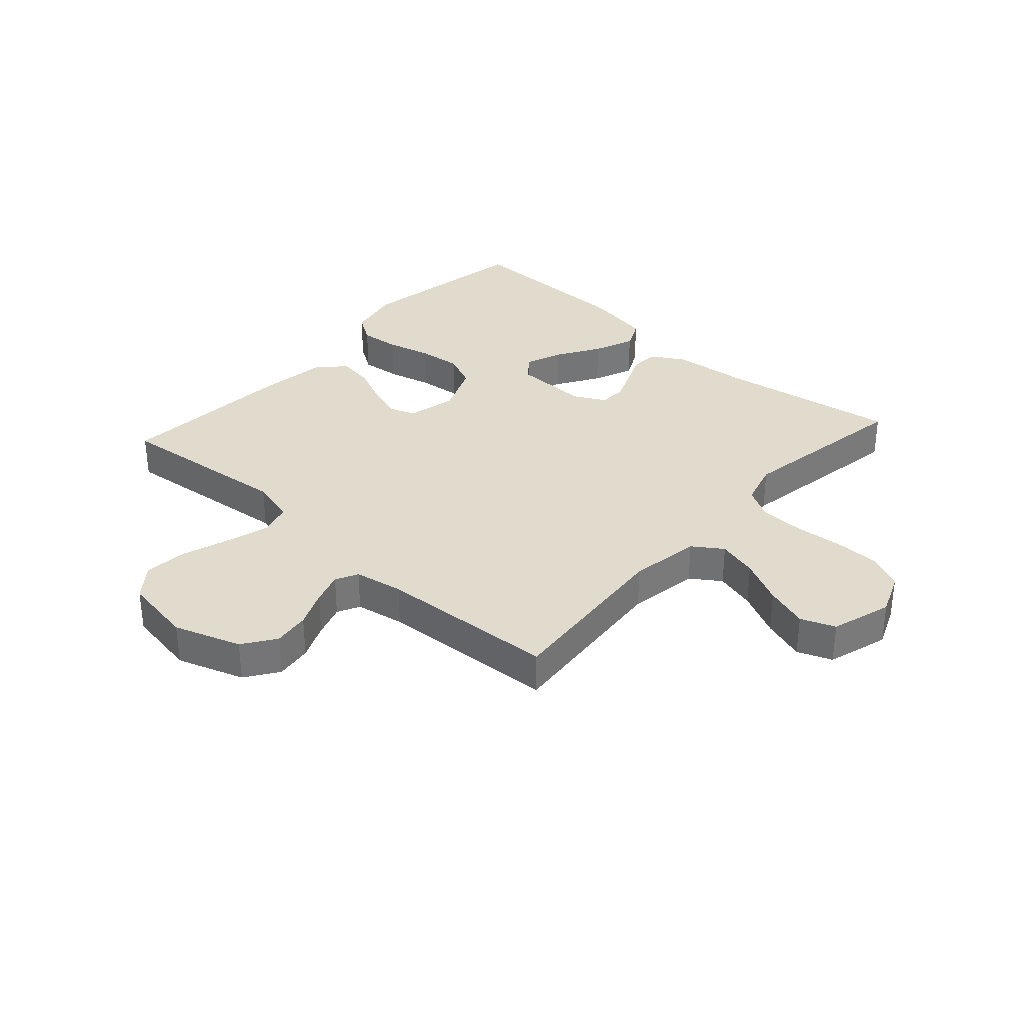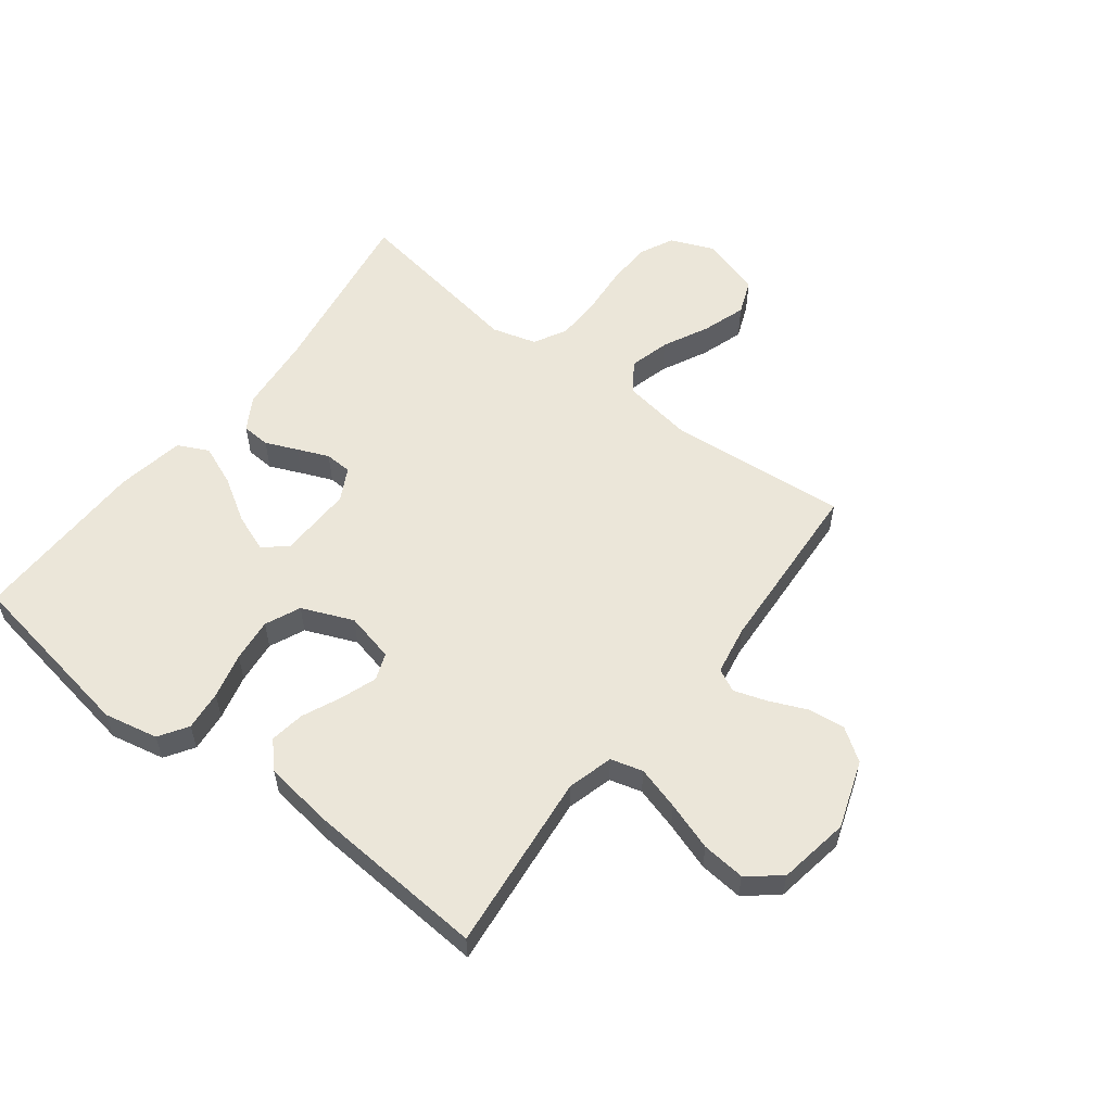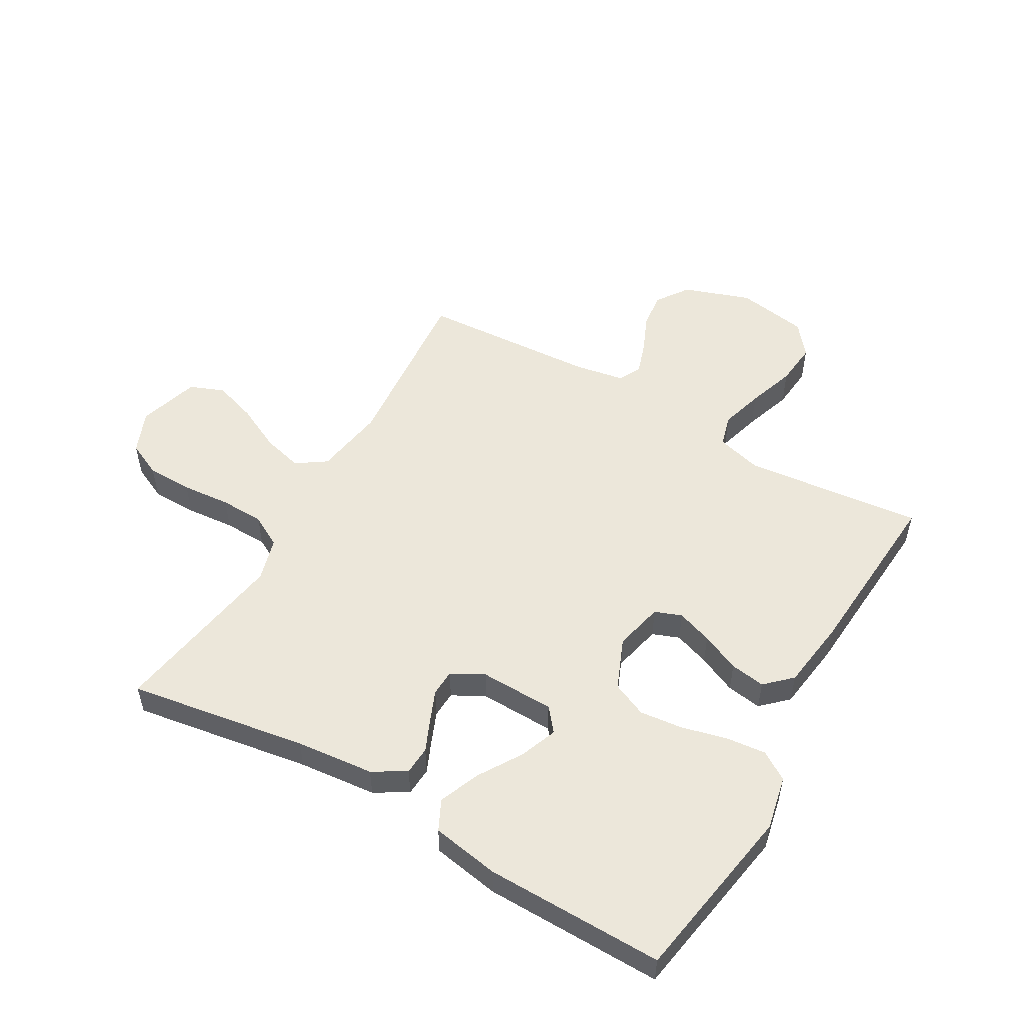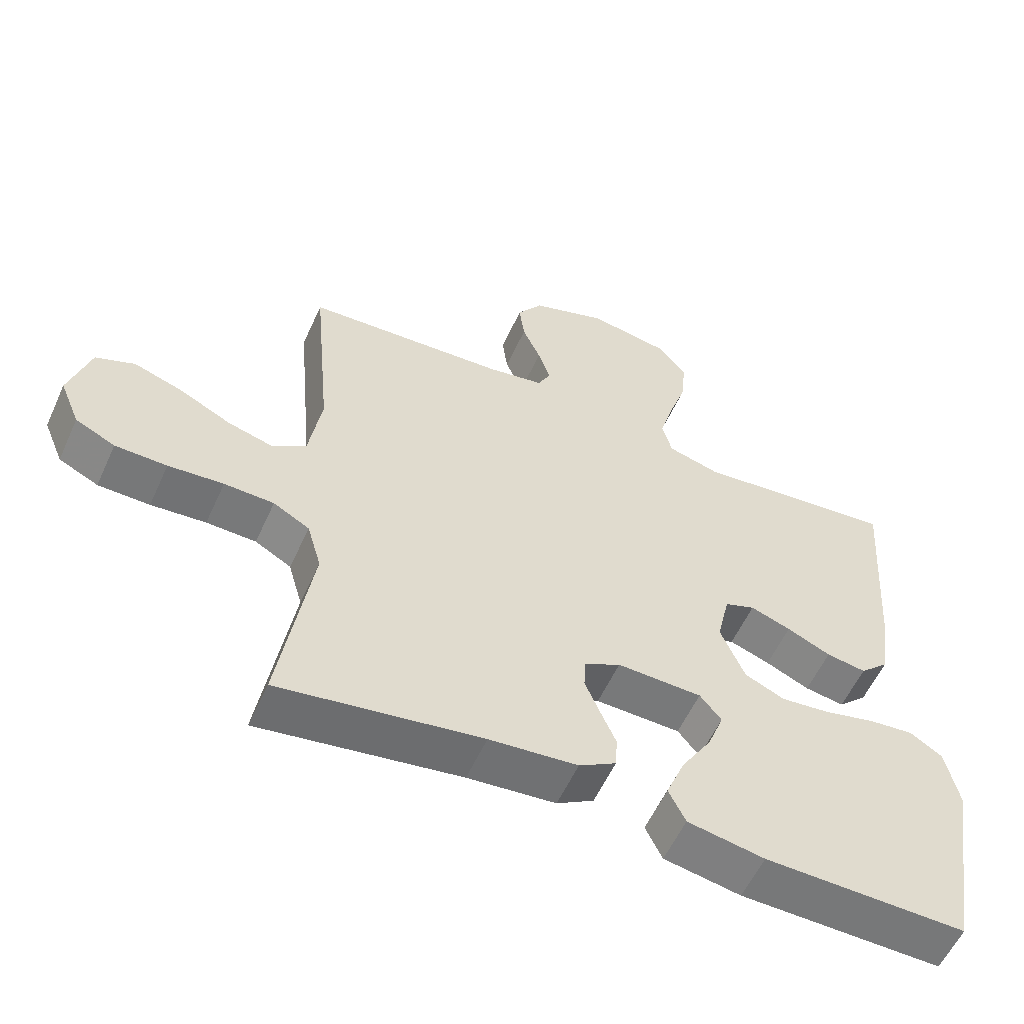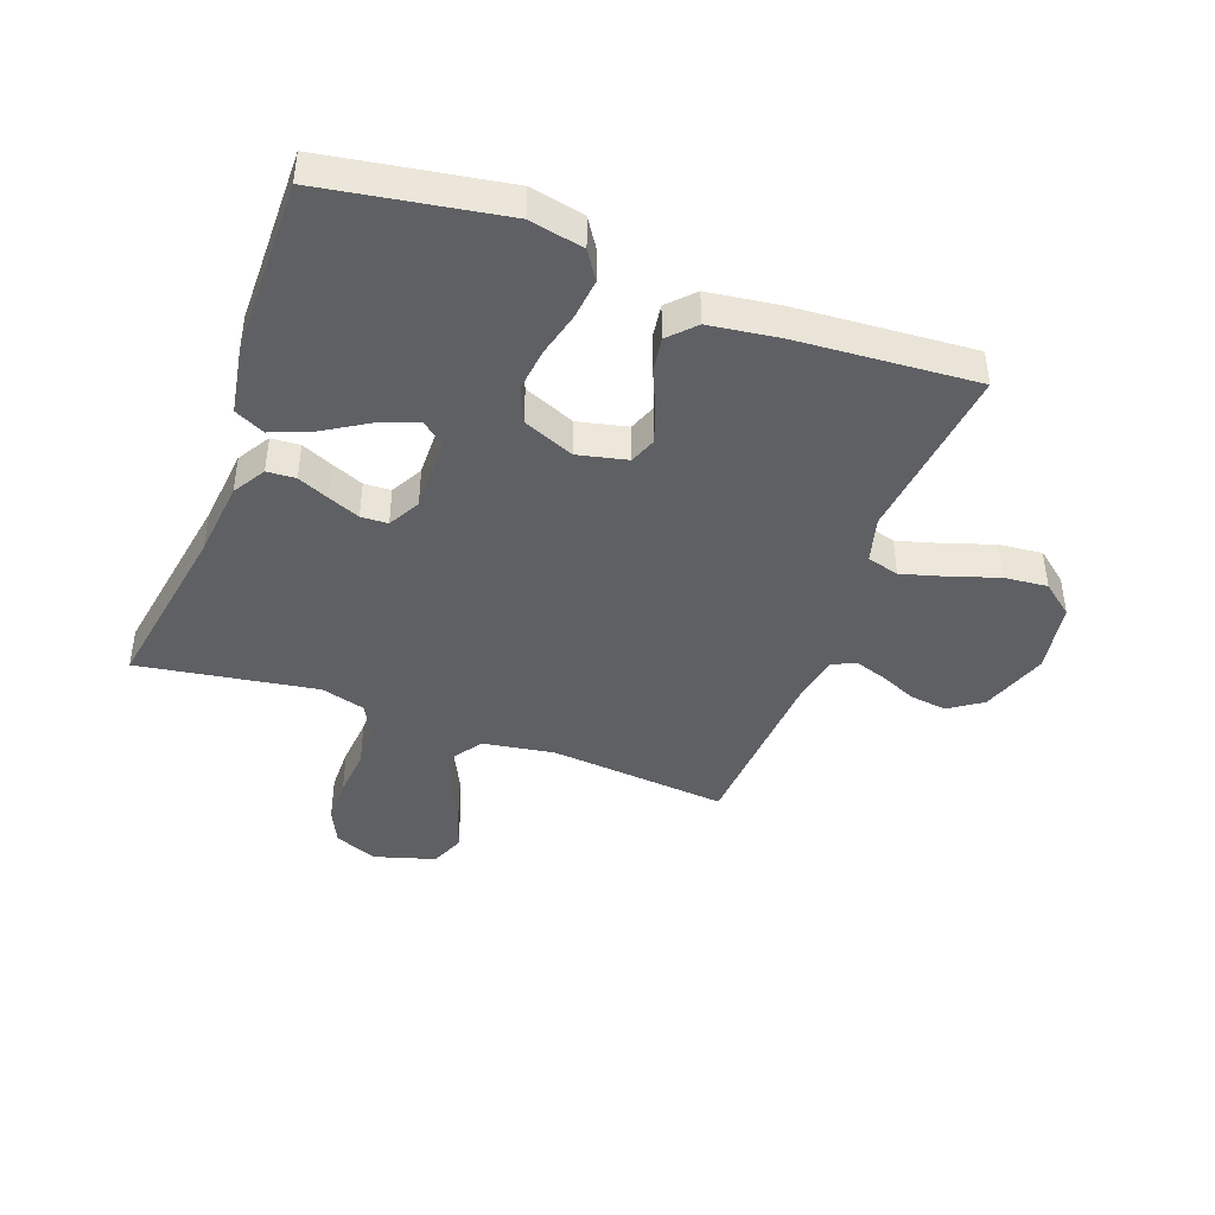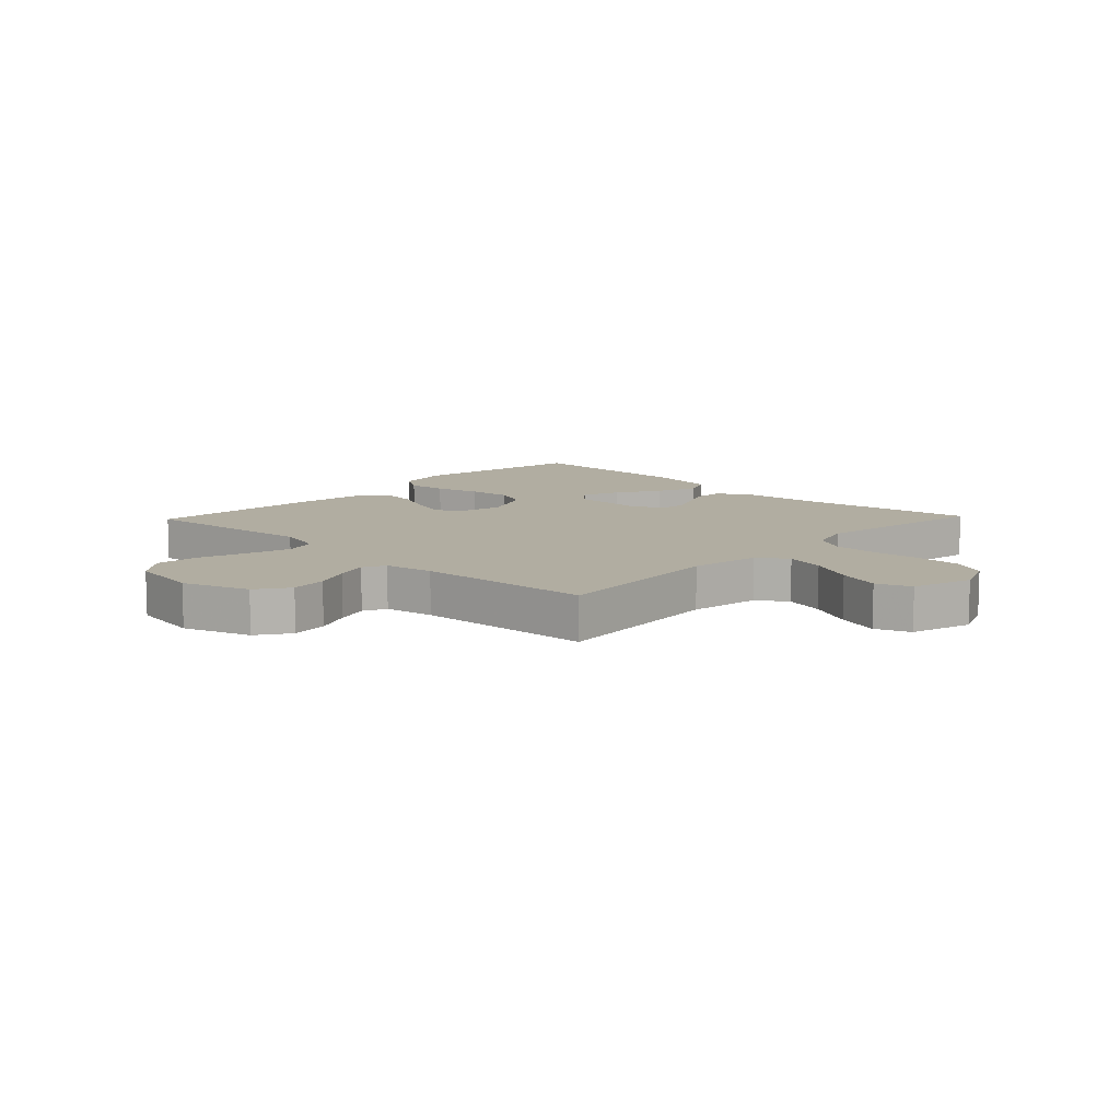
<metadata>
{"format":"obj","ext":"obj","renderer":"f3d","projection":"perspective","resolution":1024,"background":"white","views":[{"elev":33.8,"azim":42.1,"up":"+Y"},{"elev":56.4,"azim":-52.5,"up":"+Y"},{"elev":52.6,"azim":-150.0,"up":"+Y"},{"elev":-57.2,"azim":155.7,"up":"+Z"},{"elev":-42.7,"azim":-110.3,"up":"+Y"},{"elev":10.4,"azim":43.6,"up":"+Y"}]}
</metadata>
<code>
v -0.5 0.07 -0.5
v -0.55 0.07 -0.2
v -0.531 0.07 -0.109
v -0.483 0.07 -0.078
v -0.416 0.07 -0.085
v -0.34 0.07 -0.104
v -0.267 0.07 -0.112
v -0.208 0.07 -0.086
v -0.172 0.07 0
v -0.191 0.07 0.083
v -0.236 0.07 0.1
v -0.296 0.07 0.079
v -0.361 0.07 0.05
v -0.42 0.07 0.041
v -0.463 0.07 0.082
v -0.479 0.07 0.2
v -0.5 0.07 0.5
v -0.2 0.07 0.468
v -0.123 0.07 0.489
v -0.108 0.07 0.543
v -0.129 0.07 0.616
v -0.156 0.07 0.697
v -0.163 0.07 0.77
v -0.12 0.07 0.824
v 0 0.07 0.844
v 0.113 0.07 0.805
v 0.151 0.07 0.75
v 0.143 0.07 0.688
v 0.116 0.07 0.626
v 0.098 0.07 0.571
v 0.117 0.07 0.533
v 0.2 0.07 0.518
v 0.5 0.07 0.5
v 0.473 0.07 0.2
v 0.492 0.07 0.08
v 0.542 0.07 0.046
v 0.61 0.07 0.064
v 0.687 0.07 0.102
v 0.76 0.07 0.126
v 0.818 0.07 0.103
v 0.849 0.07 0
v 0.819 0.07 -0.072
v 0.76 0.07 -0.1
v 0.683 0.07 -0.101
v 0.601 0.07 -0.094
v 0.527 0.07 -0.096
v 0.473 0.07 -0.126
v 0.452 0.07 -0.2
v 0.5 0.07 -0.5
v 0.2 0.07 -0.452
v 0.069 0.07 -0.439
v 0.014 0.07 -0.406
v 0.011 0.07 -0.358
v 0.034 0.07 -0.305
v 0.056 0.07 -0.252
v 0.054 0.07 -0.207
v 0 0.07 -0.178
v -0.126 0.07 -0.181
v -0.158 0.07 -0.22
v -0.134 0.07 -0.283
v -0.089 0.07 -0.356
v -0.061 0.07 -0.425
v -0.086 0.07 -0.476
v -0.2 0.07 -0.496
v -0.5 0 -0.5
v -0.55 0 -0.2
v -0.531 0 -0.109
v -0.483 0 -0.078
v -0.416 0 -0.085
v -0.34 0 -0.104
v -0.267 0 -0.112
v -0.208 0 -0.086
v -0.172 0 0
v -0.191 0 0.083
v -0.236 0 0.1
v -0.296 0 0.079
v -0.361 0 0.05
v -0.42 0 0.041
v -0.463 0 0.082
v -0.479 0 0.2
v -0.5 0 0.5
v -0.2 0 0.468
v -0.123 0 0.489
v -0.108 0 0.543
v -0.129 0 0.616
v -0.156 0 0.697
v -0.163 0 0.77
v -0.12 0 0.824
v 0 0 0.844
v 0.113 0 0.805
v 0.151 0 0.75
v 0.143 0 0.688
v 0.116 0 0.626
v 0.098 0 0.571
v 0.117 0 0.533
v 0.2 0 0.518
v 0.5 0 0.5
v 0.473 0 0.2
v 0.492 0 0.08
v 0.542 0 0.046
v 0.61 0 0.064
v 0.687 0 0.102
v 0.76 0 0.126
v 0.818 0 0.103
v 0.849 0 0
v 0.819 0 -0.072
v 0.76 0 -0.1
v 0.683 0 -0.101
v 0.601 0 -0.094
v 0.527 0 -0.096
v 0.473 0 -0.126
v 0.452 0 -0.2
v 0.5 0 -0.5
v 0.2 0 -0.452
v 0.069 0 -0.439
v 0.014 0 -0.406
v 0.011 0 -0.358
v 0.034 0 -0.305
v 0.056 0 -0.252
v 0.054 0 -0.207
v 0 0 -0.178
v -0.126 0 -0.181
v -0.158 0 -0.22
v -0.134 0 -0.283
v -0.089 0 -0.356
v -0.061 0 -0.425
v -0.086 0 -0.476
v -0.2 0 -0.496
f 4 5 6
f 3 4 6
f 2 3 6
f 1 2 6
f 64 1 6
f 63 64 6
f 62 63 6
f 61 62 6
f 60 61 6
f 59 60 6 7
f 58 59 7 8
f 57 58 8 9
f 56 57 9 10
f 52 53 54
f 51 52 54
f 50 51 54
f 50 54 55
f 49 50 55
f 48 49 55
f 47 48 55 56
f 43 44 45
f 42 43 45
f 41 42 45
f 40 41 45
f 39 40 45
f 38 39 45
f 37 38 45
f 36 37 45 46
f 47 56 10
f 46 47 10
f 36 46 10
f 35 36 10
f 27 28 29
f 26 27 29
f 25 26 29
f 24 25 29
f 23 24 29
f 22 23 29
f 21 22 29
f 20 21 29 30
f 19 20 30 31
f 16 17 18
f 15 16 18
f 14 15 18
f 13 14 18
f 12 13 18
f 19 31 32
f 18 19 32
f 12 18 32
f 11 12 32
f 10 11 32
f 35 10 32
f 34 35 32
f 32 33 34
f 70 69 68
f 70 68 67
f 70 67 66
f 70 66 65
f 70 65 128
f 70 128 127
f 70 127 126
f 70 126 125
f 70 125 124
f 71 70 124 123
f 72 71 123 122
f 73 72 122 121
f 74 73 121 120
f 118 117 116
f 118 116 115
f 118 115 114
f 119 118 114
f 119 114 113
f 119 113 112
f 120 119 112 111
f 109 108 107
f 109 107 106
f 109 106 105
f 109 105 104
f 109 104 103
f 109 103 102
f 109 102 101
f 110 109 101 100
f 74 120 111
f 74 111 110
f 74 110 100
f 74 100 99
f 93 92 91
f 93 91 90
f 93 90 89
f 93 89 88
f 93 88 87
f 93 87 86
f 93 86 85
f 94 93 85 84
f 95 94 84 83
f 82 81 80
f 82 80 79
f 82 79 78
f 82 78 77
f 82 77 76
f 96 95 83
f 96 83 82
f 96 82 76
f 96 76 75
f 96 75 74
f 96 74 99
f 96 99 98
f 98 97 96
f 1 65 66 2
f 2 66 67 3
f 3 67 68 4
f 4 68 69 5
f 5 69 70 6
f 6 70 71 7
f 7 71 72 8
f 8 72 73 9
f 9 73 74 10
f 10 74 75 11
f 11 75 76 12
f 12 76 77 13
f 13 77 78 14
f 14 78 79 15
f 15 79 80 16
f 16 80 81 17
f 17 81 82 18
f 18 82 83 19
f 19 83 84 20
f 20 84 85 21
f 21 85 86 22
f 22 86 87 23
f 23 87 88 24
f 24 88 89 25
f 25 89 90 26
f 26 90 91 27
f 27 91 92 28
f 28 92 93 29
f 29 93 94 30
f 30 94 95 31
f 31 95 96 32
f 32 96 97 33
f 33 97 98 34
f 34 98 99 35
f 35 99 100 36
f 36 100 101 37
f 37 101 102 38
f 38 102 103 39
f 39 103 104 40
f 40 104 105 41
f 41 105 106 42
f 42 106 107 43
f 43 107 108 44
f 44 108 109 45
f 45 109 110 46
f 46 110 111 47
f 47 111 112 48
f 48 112 113 49
f 49 113 114 50
f 50 114 115 51
f 51 115 116 52
f 52 116 117 53
f 53 117 118 54
f 54 118 119 55
f 55 119 120 56
f 56 120 121 57
f 57 121 122 58
f 58 122 123 59
f 59 123 124 60
f 60 124 125 61
f 61 125 126 62
f 62 126 127 63
f 63 127 128 64
f 64 128 65 1

</code>
